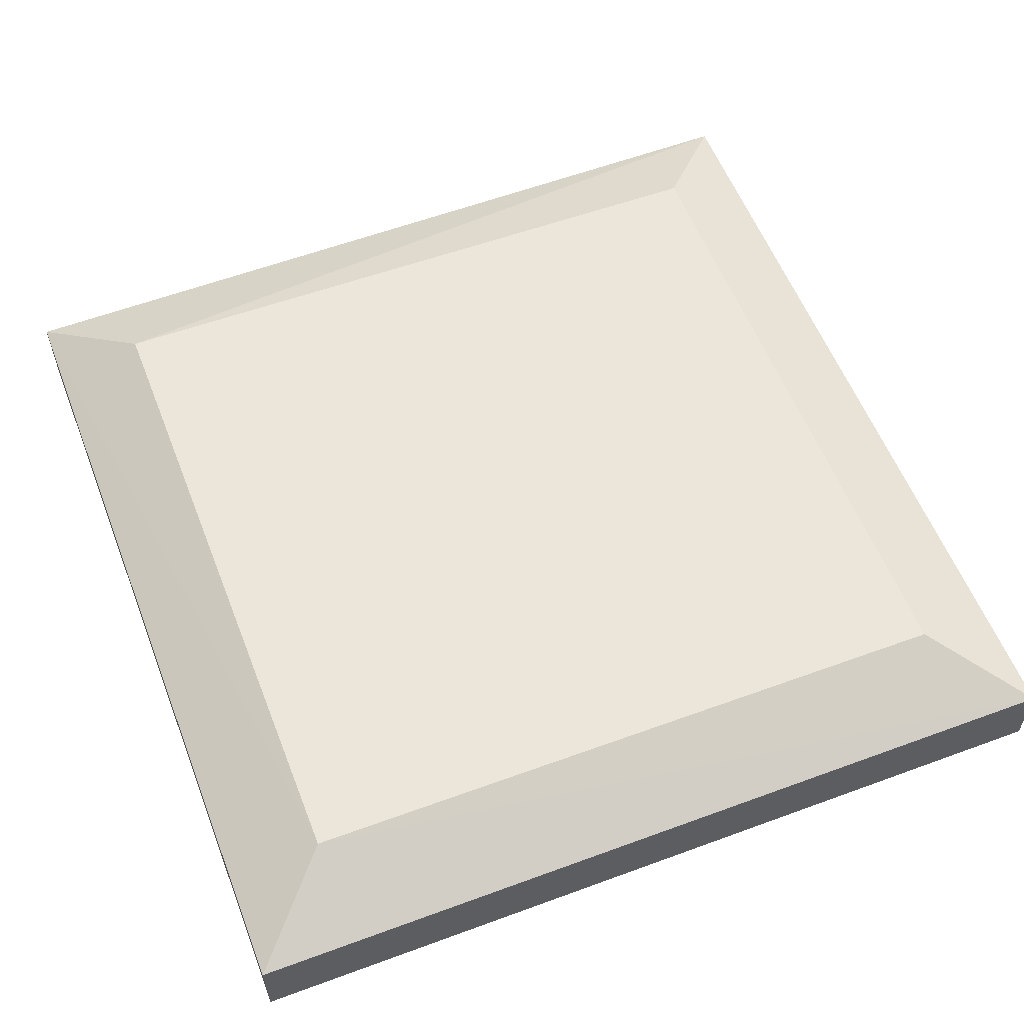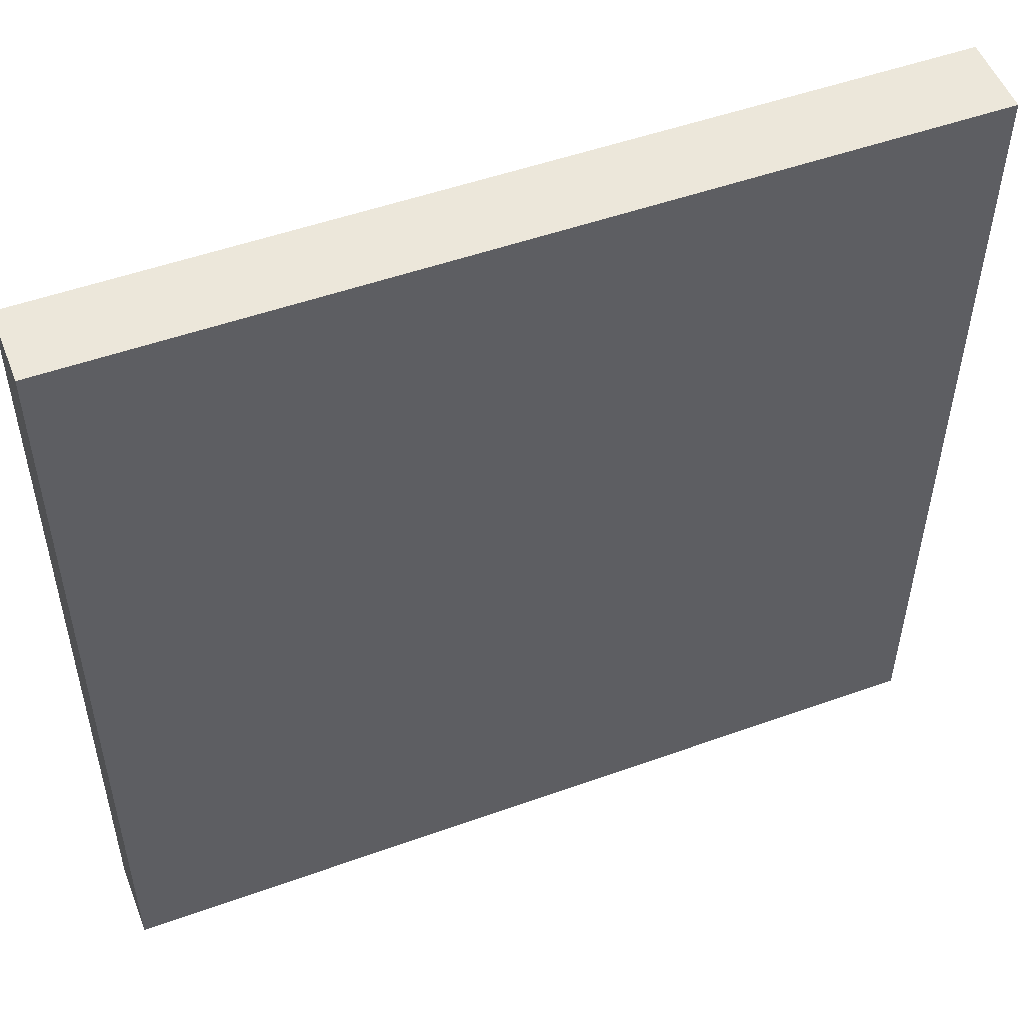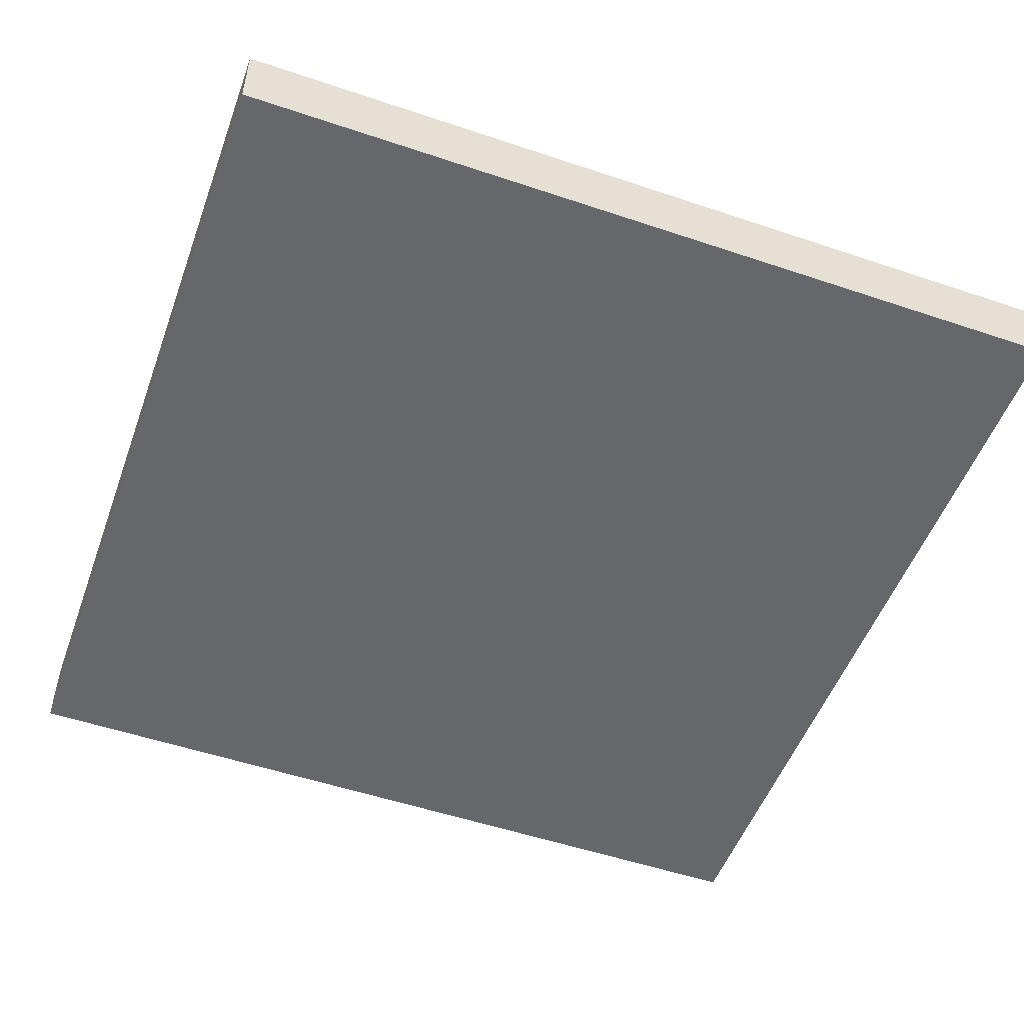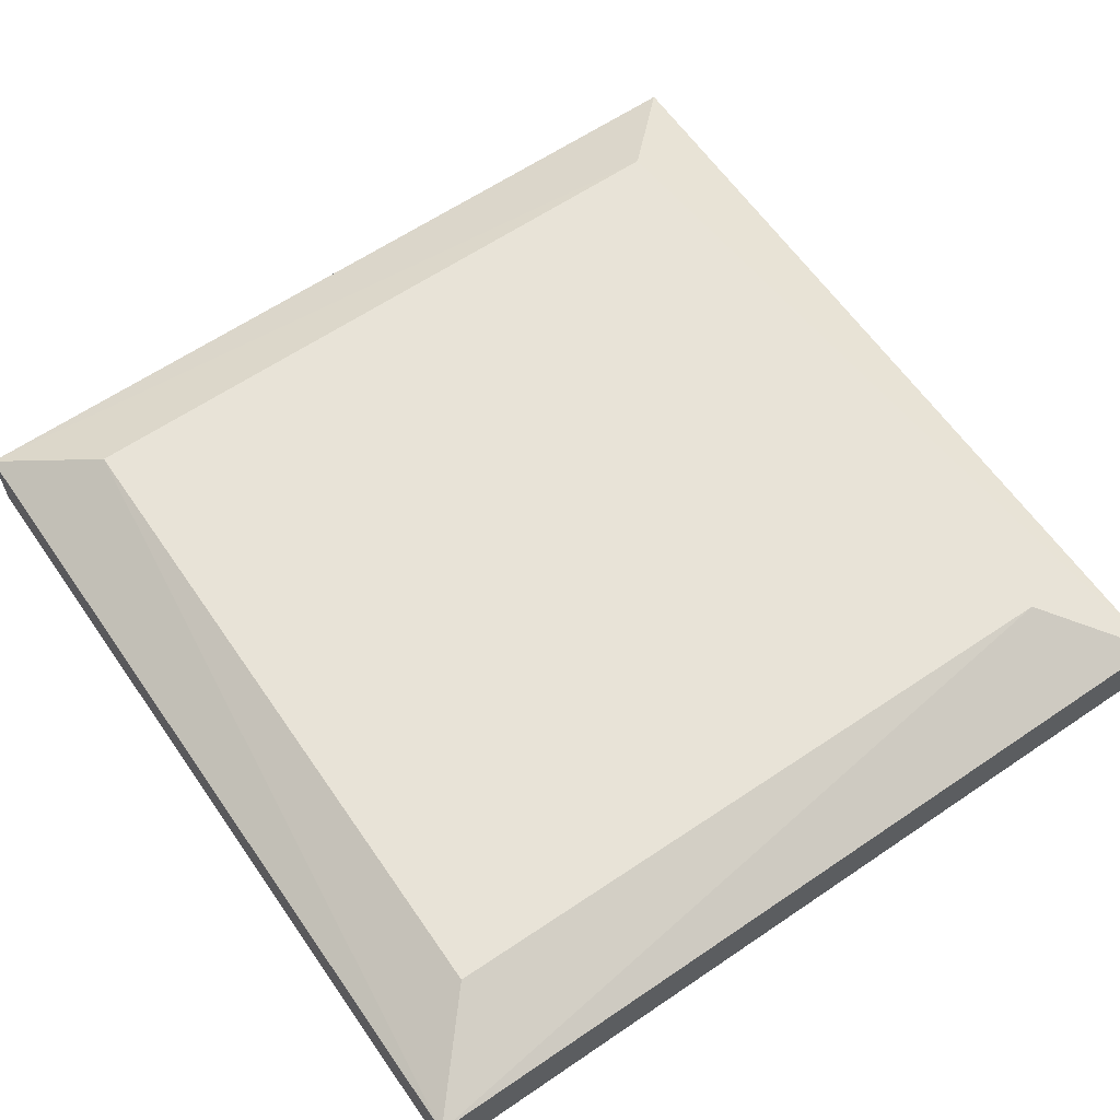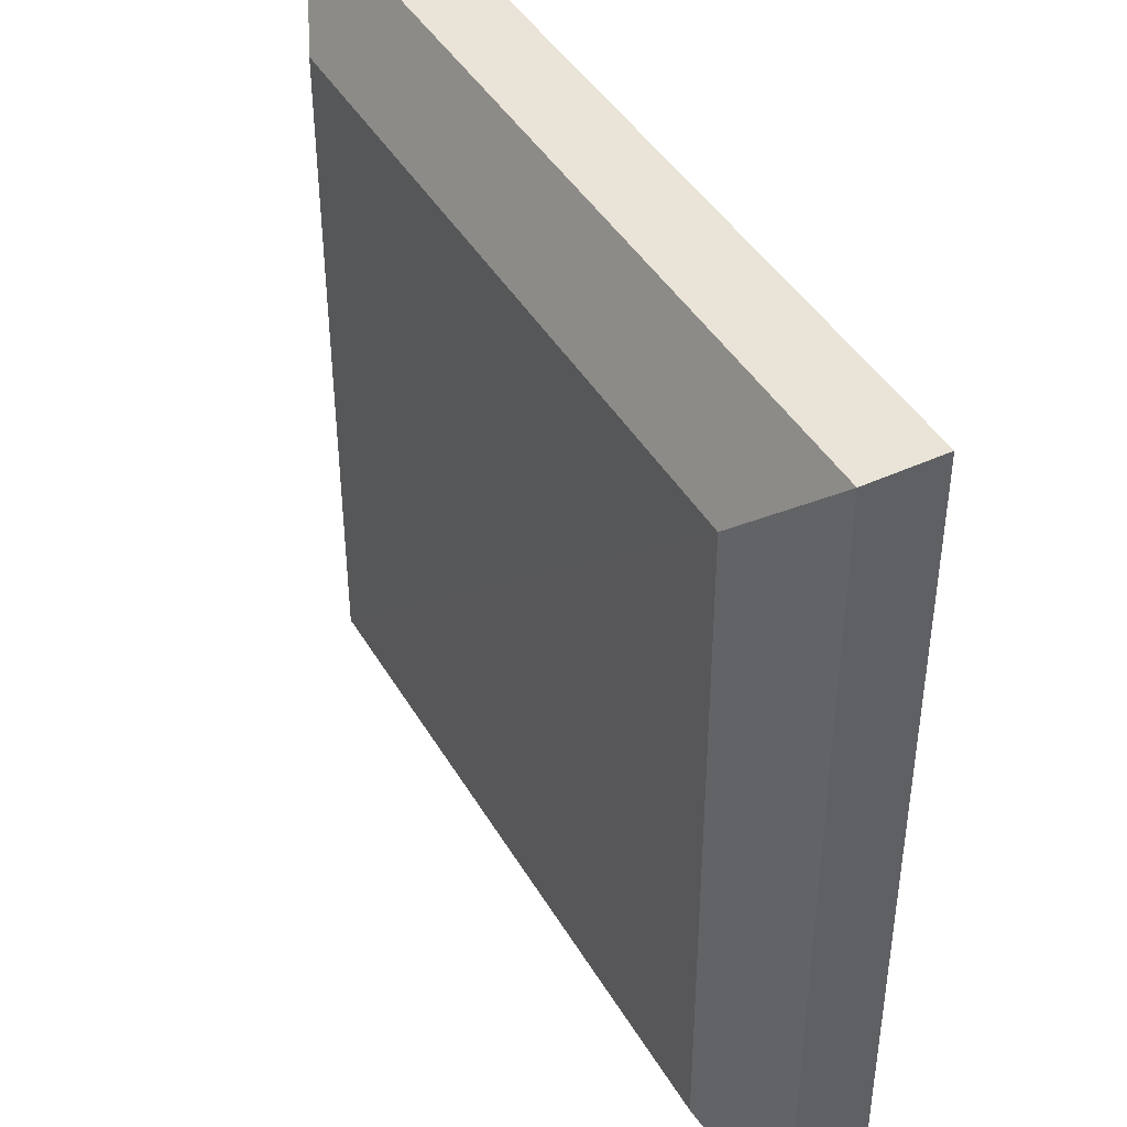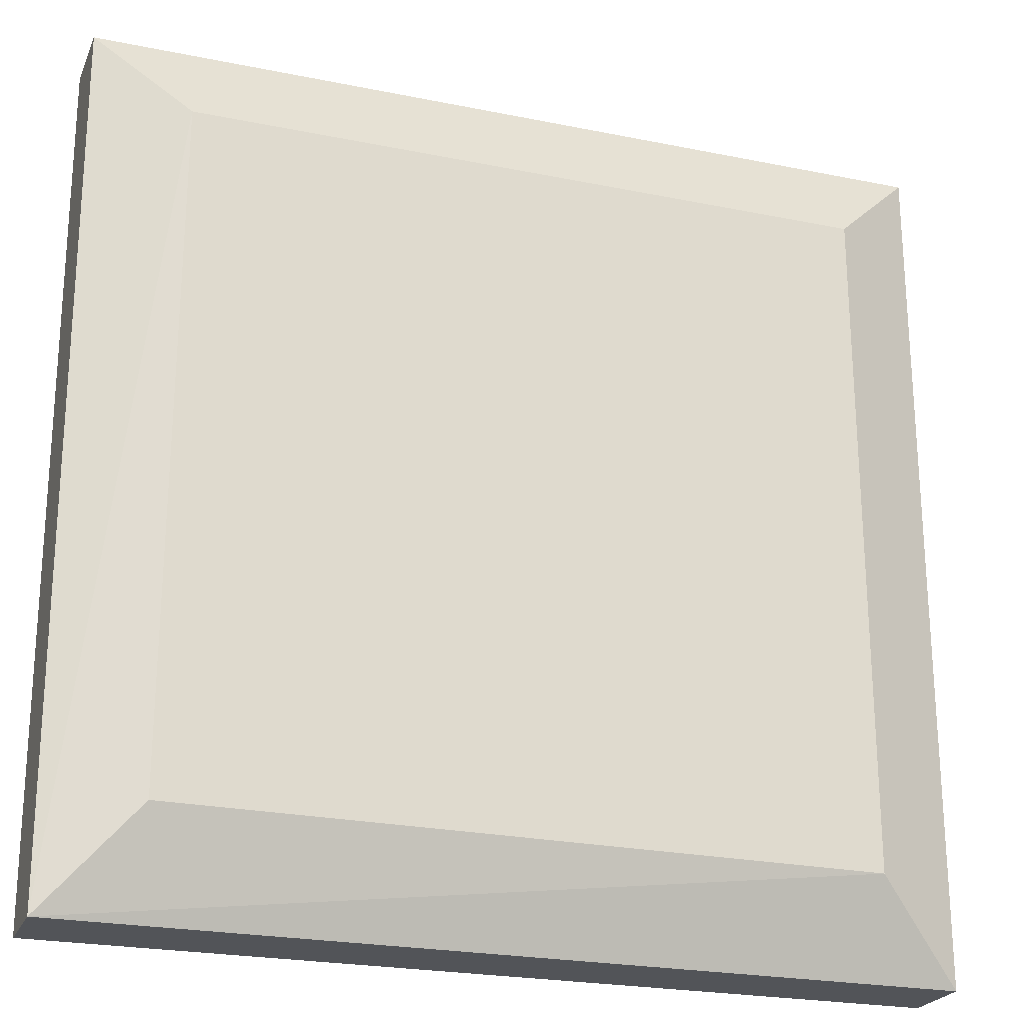
<metadata>
{"format":"obj","ext":"obj","renderer":"f3d","projection":"perspective","resolution":1024,"background":"white","views":[{"elev":57.1,"azim":-21.1,"up":"+Y"},{"elev":51.8,"azim":-20.8,"up":"+Z"},{"elev":-52.0,"azim":69.9,"up":"+Y"},{"elev":62.3,"azim":145.3,"up":"+Y"},{"elev":43.2,"azim":-118.6,"up":"+Z"},{"elev":-23.2,"azim":161.2,"up":"+Z"}]}
</metadata>
<code>
o Plane.010_Plane.016
v -9.844 1.806 11.17
v 10.04 1.813 11.22
v 10.02 1.959 -8.719
v -9.876 1.801 -8.722
v -7.724 2.891 9.025
v -7.771 2.87 -6.581
v 7.934 2.87 9.093
v 7.989 2.856 -6.47
v -9.869 0.01354 -8.728
v -9.837 0.01809 11.16
v 10.05 0.02572 11.22
v 10.03 0.1714 -8.726
f 8 3 6
f 5 4 1
f 8 6 5
f 2 7 5
f 3 8 7
f 1 4 9 10
f 6 3 4
f 4 5 6
f 1 2 5
f 7 8 5
f 7 2 3
f 11 10 9 12
f 4 3 12 9
f 2 1 10 11
f 3 2 11 12

</code>
